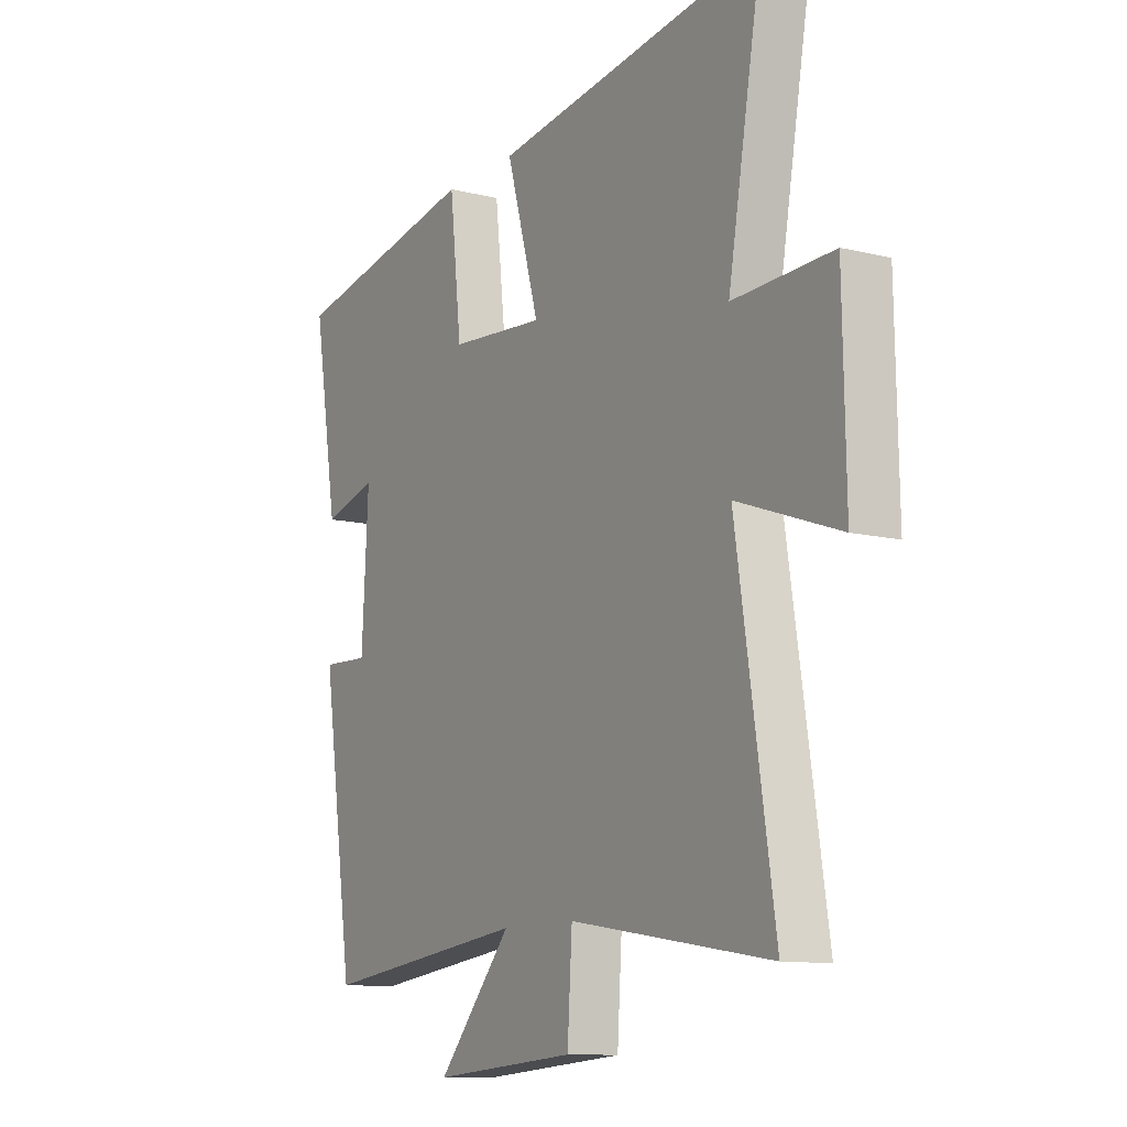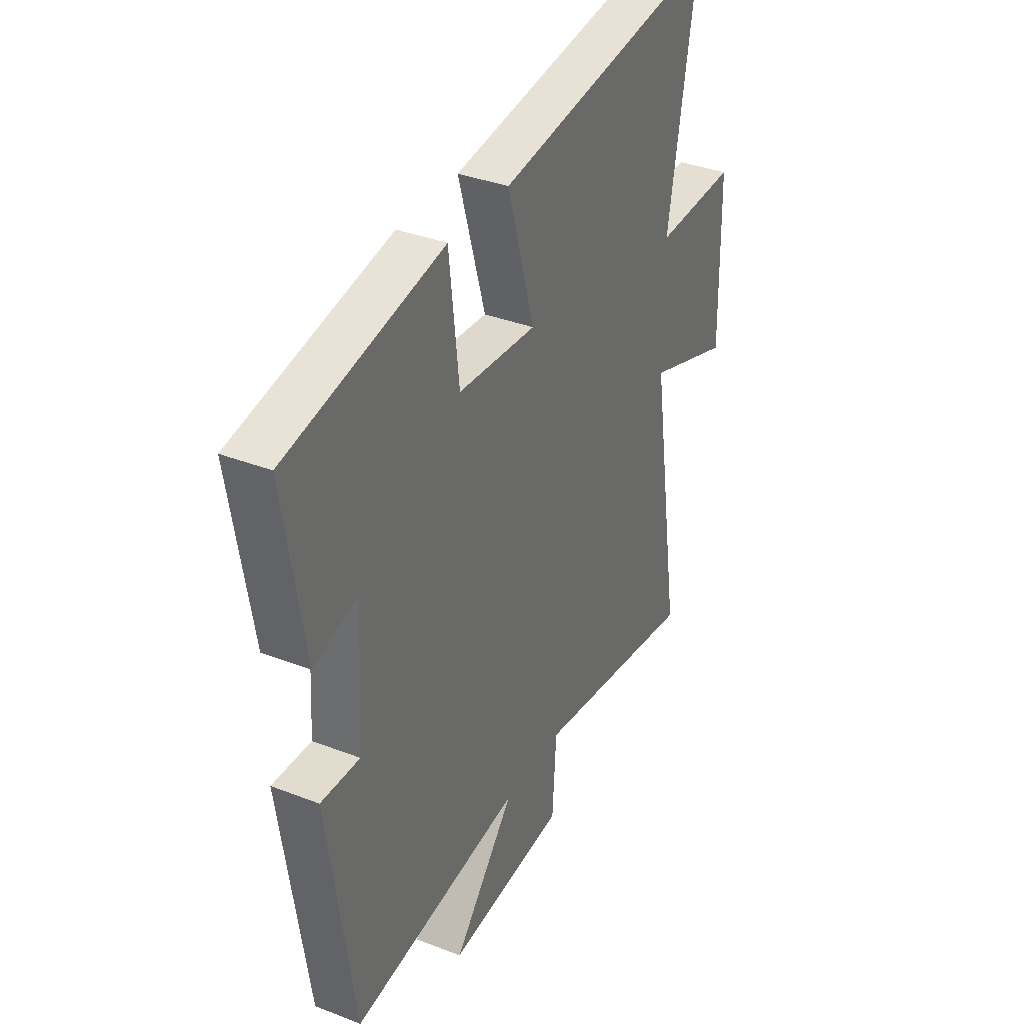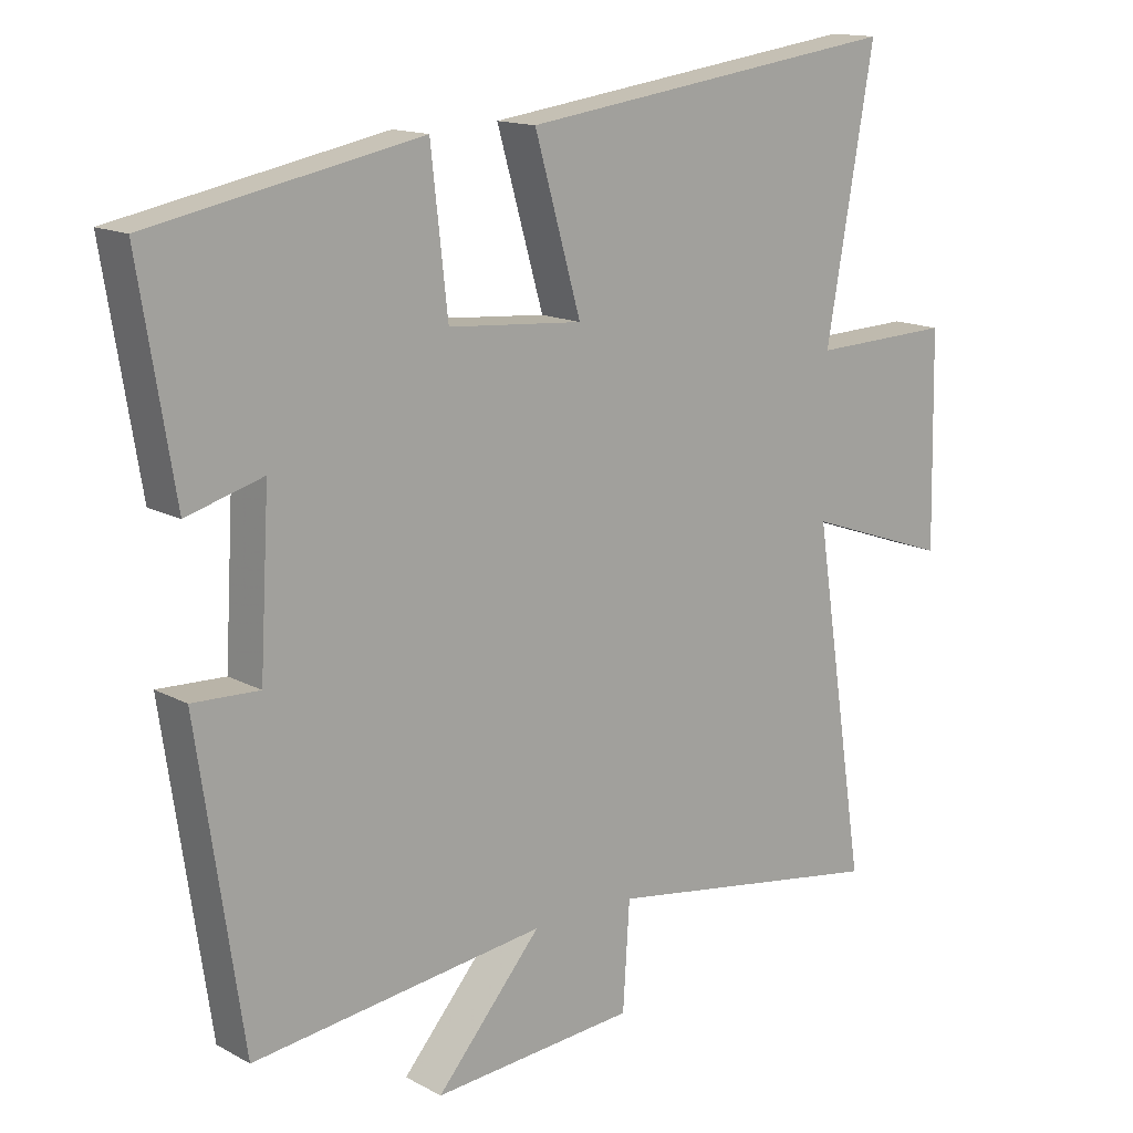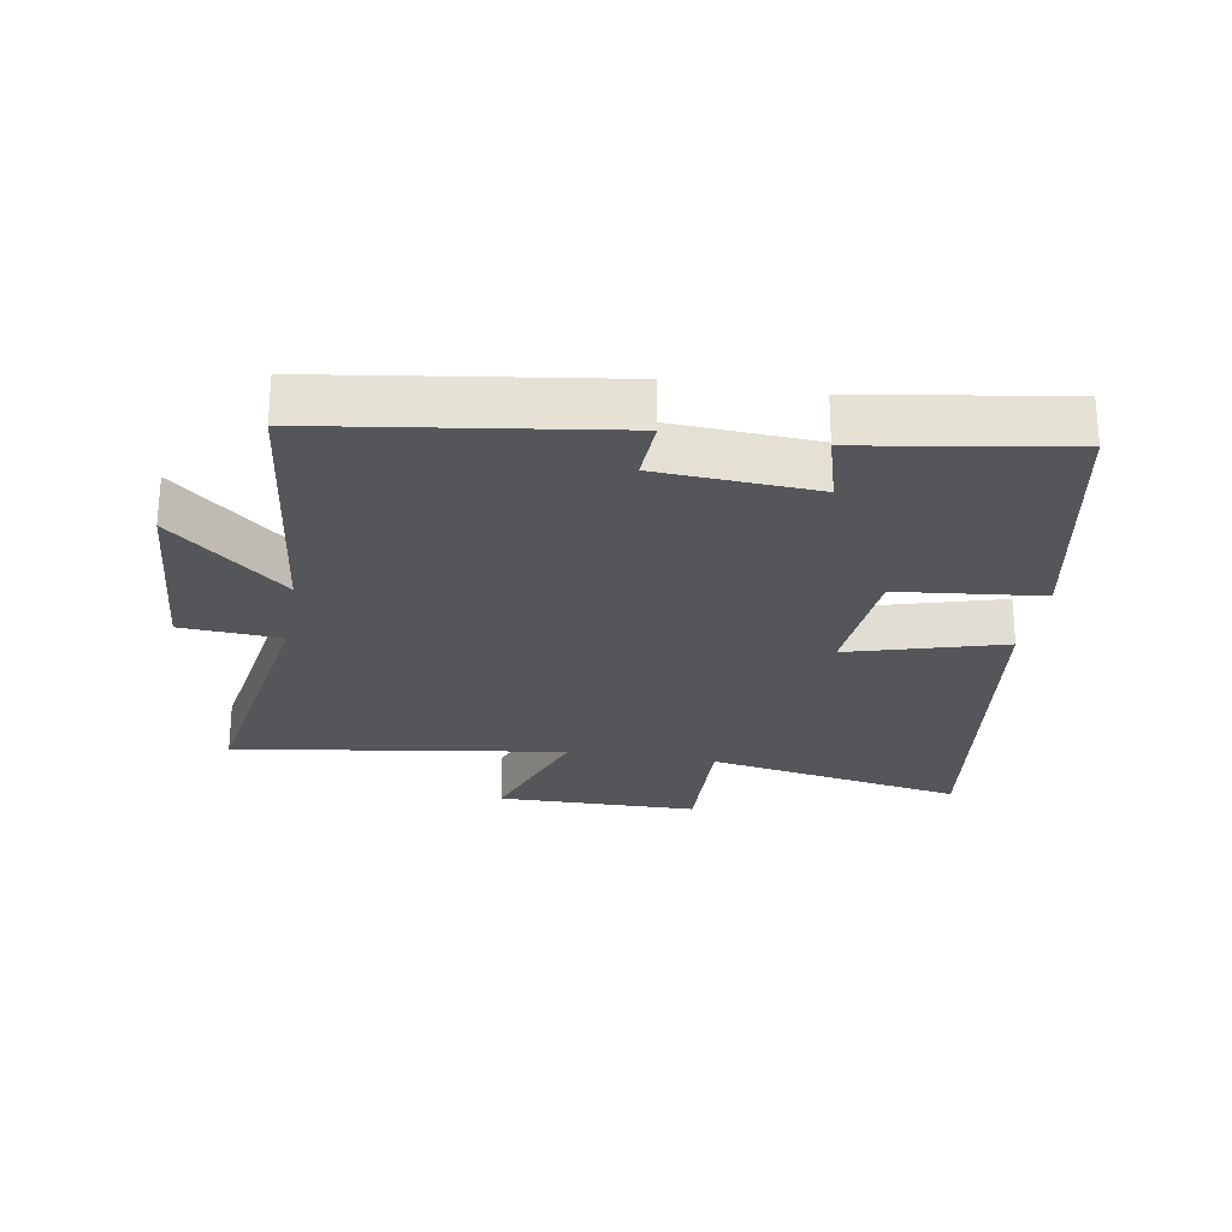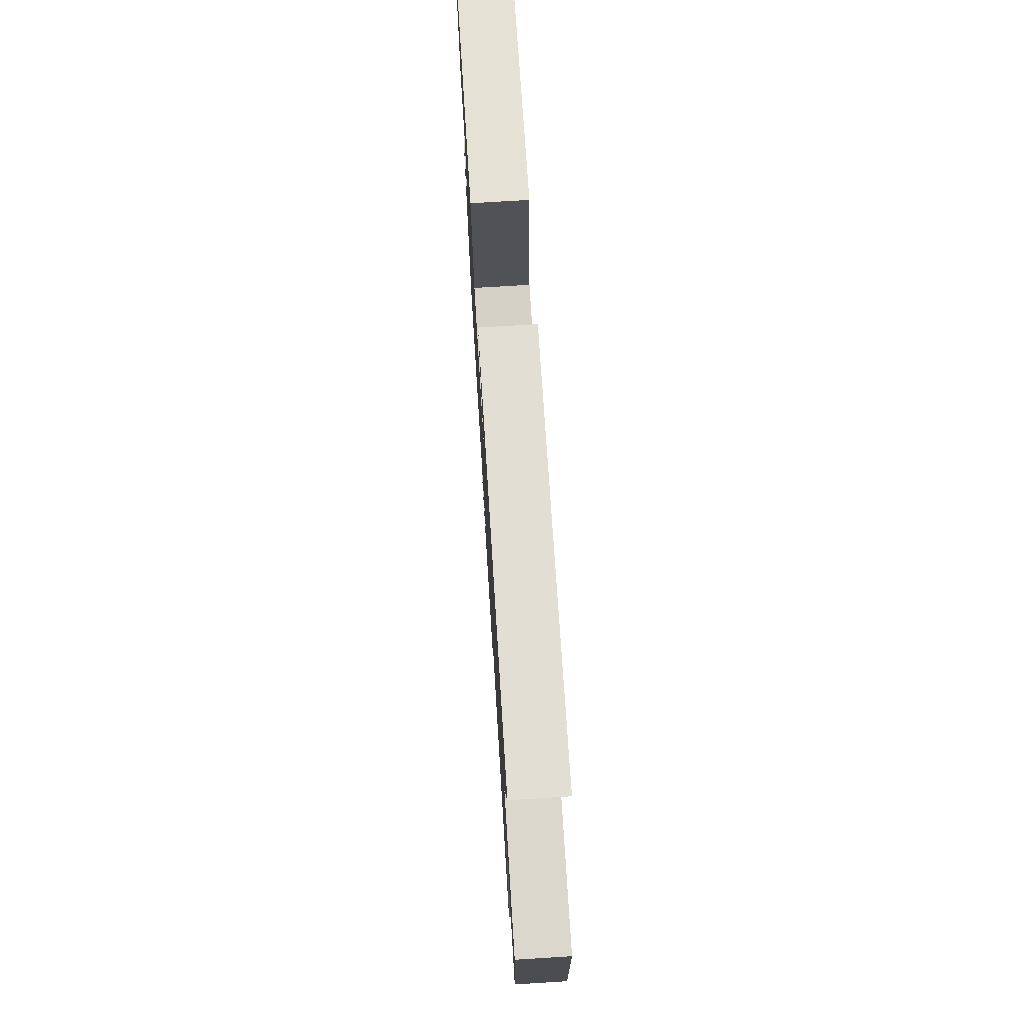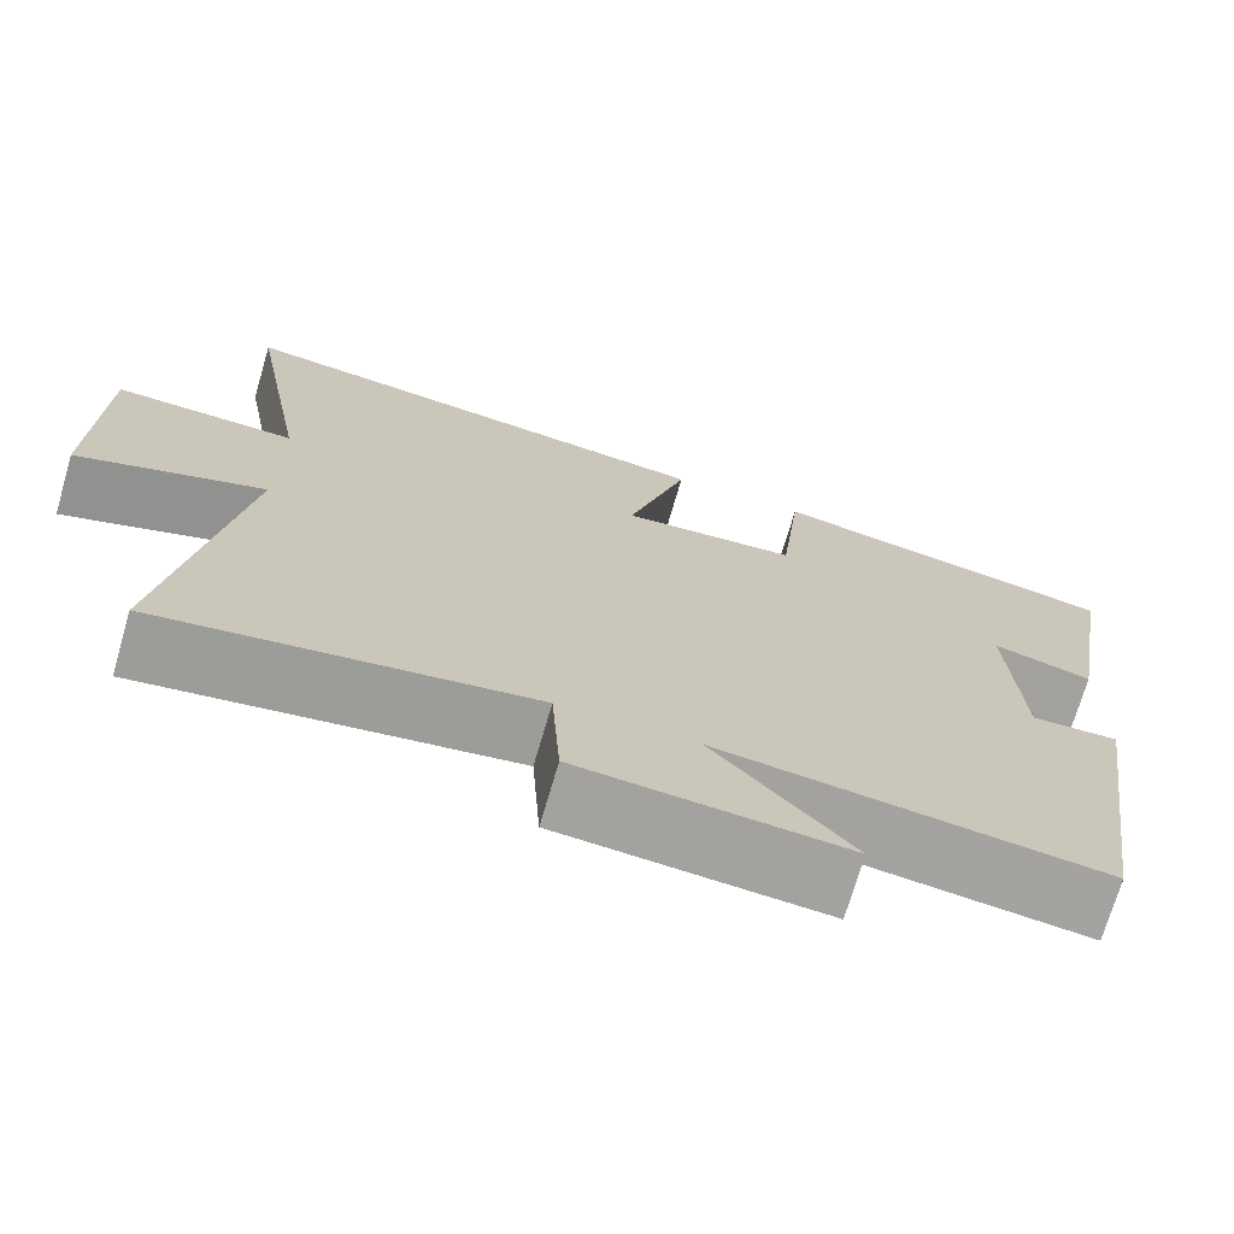
<metadata>
{"format":"obj","ext":"obj","renderer":"f3d","projection":"perspective","resolution":1024,"background":"white","views":[{"elev":-11.1,"azim":58.8,"up":"+Z"},{"elev":35.8,"azim":-62.9,"up":"+Z"},{"elev":14.5,"azim":-40.6,"up":"+Z"},{"elev":-25.4,"azim":-99.9,"up":"+Y"},{"elev":75.0,"azim":86.5,"up":"+Z"},{"elev":-72.1,"azim":163.7,"up":"+Z"}]}
</metadata>
<code>
v 0.579 0.07 -0.566
v 0.158 0.07 -0.5
v 0.148 0.07 -0.656
v -0.154 0.07 -0.68
v 0.002 0.07 -0.5
v -0.433 0.07 -0.554
v -0.5 0.07 -0.103
v -0.401 0.07 -0.107
v -0.387 0.07 0.139
v -0.5 0.07 0.107
v -0.552 0.07 0.422
v -0.153 0.07 0.5
v -0.128 0.07 0.277
v 0.072 0.07 0.261
v 0.003 0.07 0.5
v 0.571 0.07 0.578
v 0.5 0.07 0.177
v 0.708 0.07 0.184
v 0.714 0.07 -0.128
v 0.5 0.07 -0.053
v 0.579 0 -0.566
v 0.158 0 -0.5
v 0.148 0 -0.656
v -0.154 0 -0.68
v 0.002 0 -0.5
v -0.433 0 -0.554
v -0.5 0 -0.103
v -0.401 0 -0.107
v -0.387 0 0.139
v -0.5 0 0.107
v -0.552 0 0.422
v -0.153 0 0.5
v -0.128 0 0.277
v 0.072 0 0.261
v 0.003 0 0.5
v 0.571 0 0.578
v 0.5 0 0.177
v 0.708 0 0.184
v 0.714 0 -0.128
v 0.5 0 -0.053
f 17 18 19 20
f 14 15 16 17
f 13 14 17 20
f 10 11 12 13
f 9 10 13
f 8 9 13 20
f 5 6 7 8
f 5 8 20
f 2 3 4 5
f 2 5 20
f 1 2 20
f 40 39 38 37
f 37 36 35 34
f 40 37 34 33
f 33 32 31 30
f 33 30 29
f 40 33 29 28
f 28 27 26 25
f 40 28 25
f 25 24 23 22
f 40 25 22
f 40 22 21
f 1 21 22 2
f 2 22 23 3
f 3 23 24 4
f 4 24 25 5
f 5 25 26 6
f 6 26 27 7
f 7 27 28 8
f 8 28 29 9
f 9 29 30 10
f 10 30 31 11
f 11 31 32 12
f 12 32 33 13
f 13 33 34 14
f 14 34 35 15
f 15 35 36 16
f 16 36 37 17
f 17 37 38 18
f 18 38 39 19
f 19 39 40 20
f 20 40 21 1

</code>
